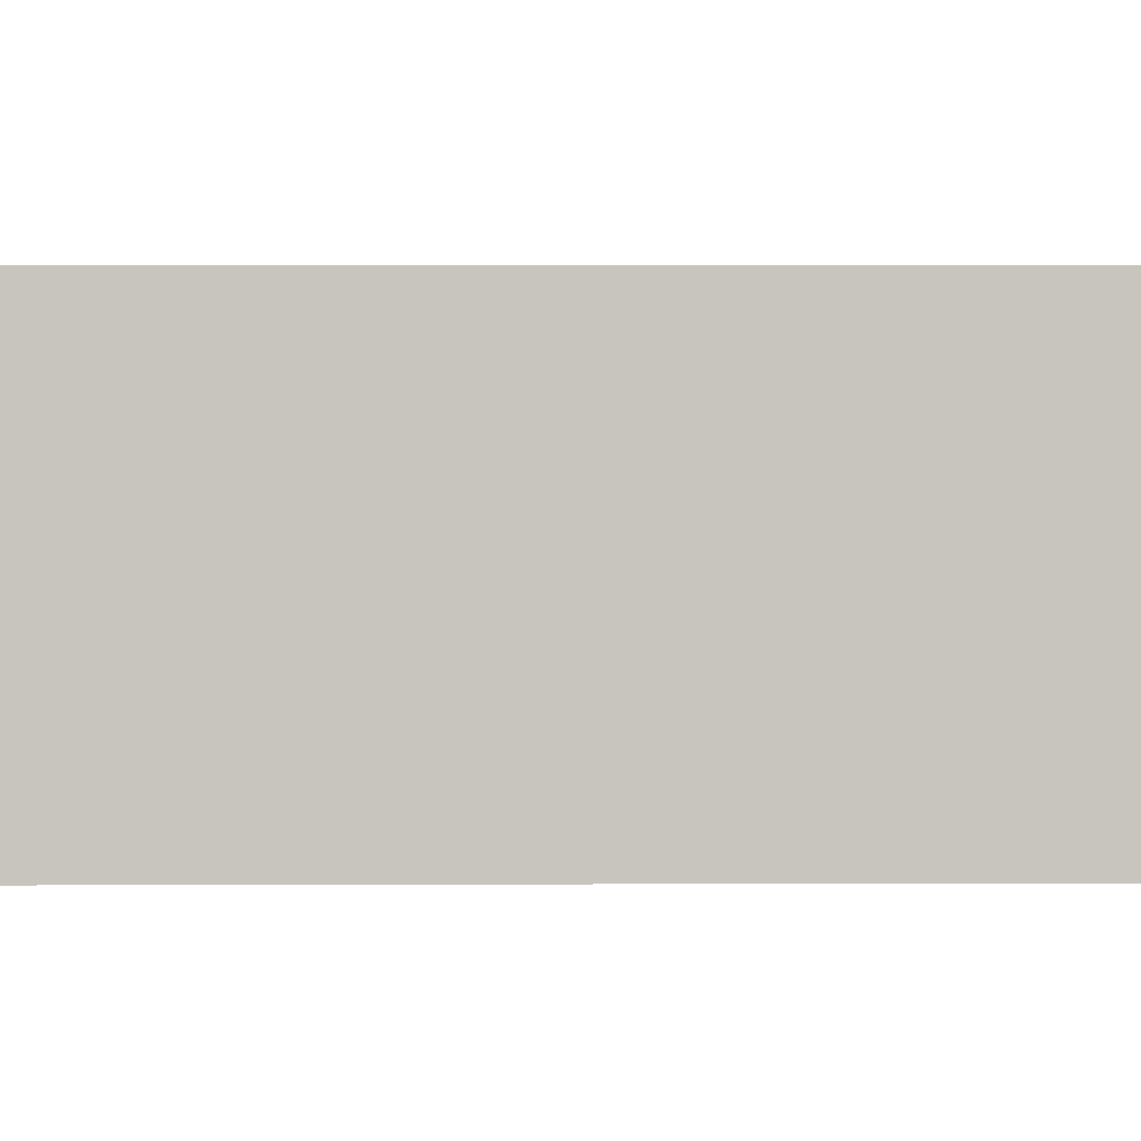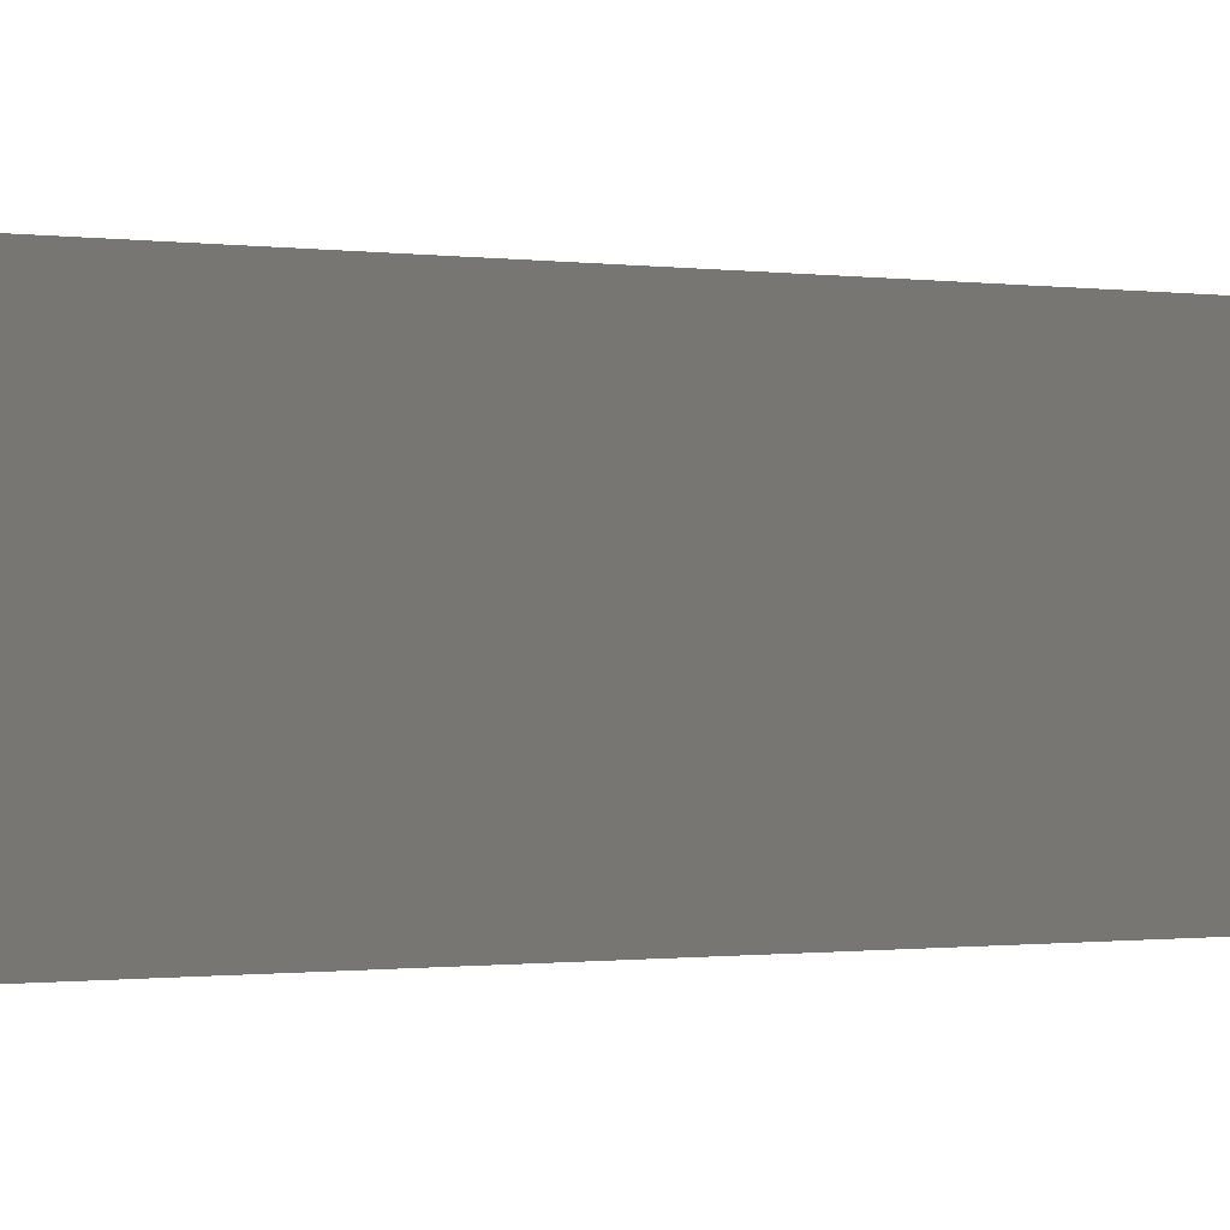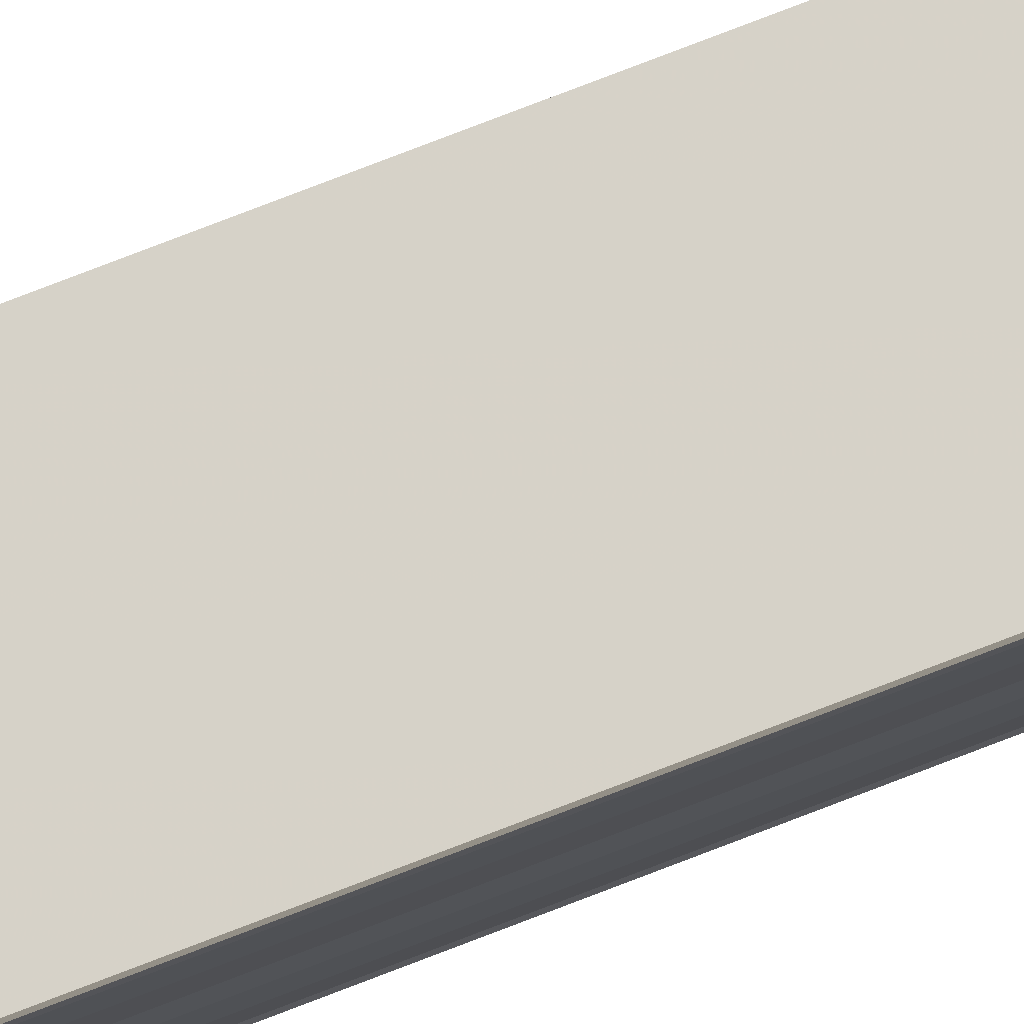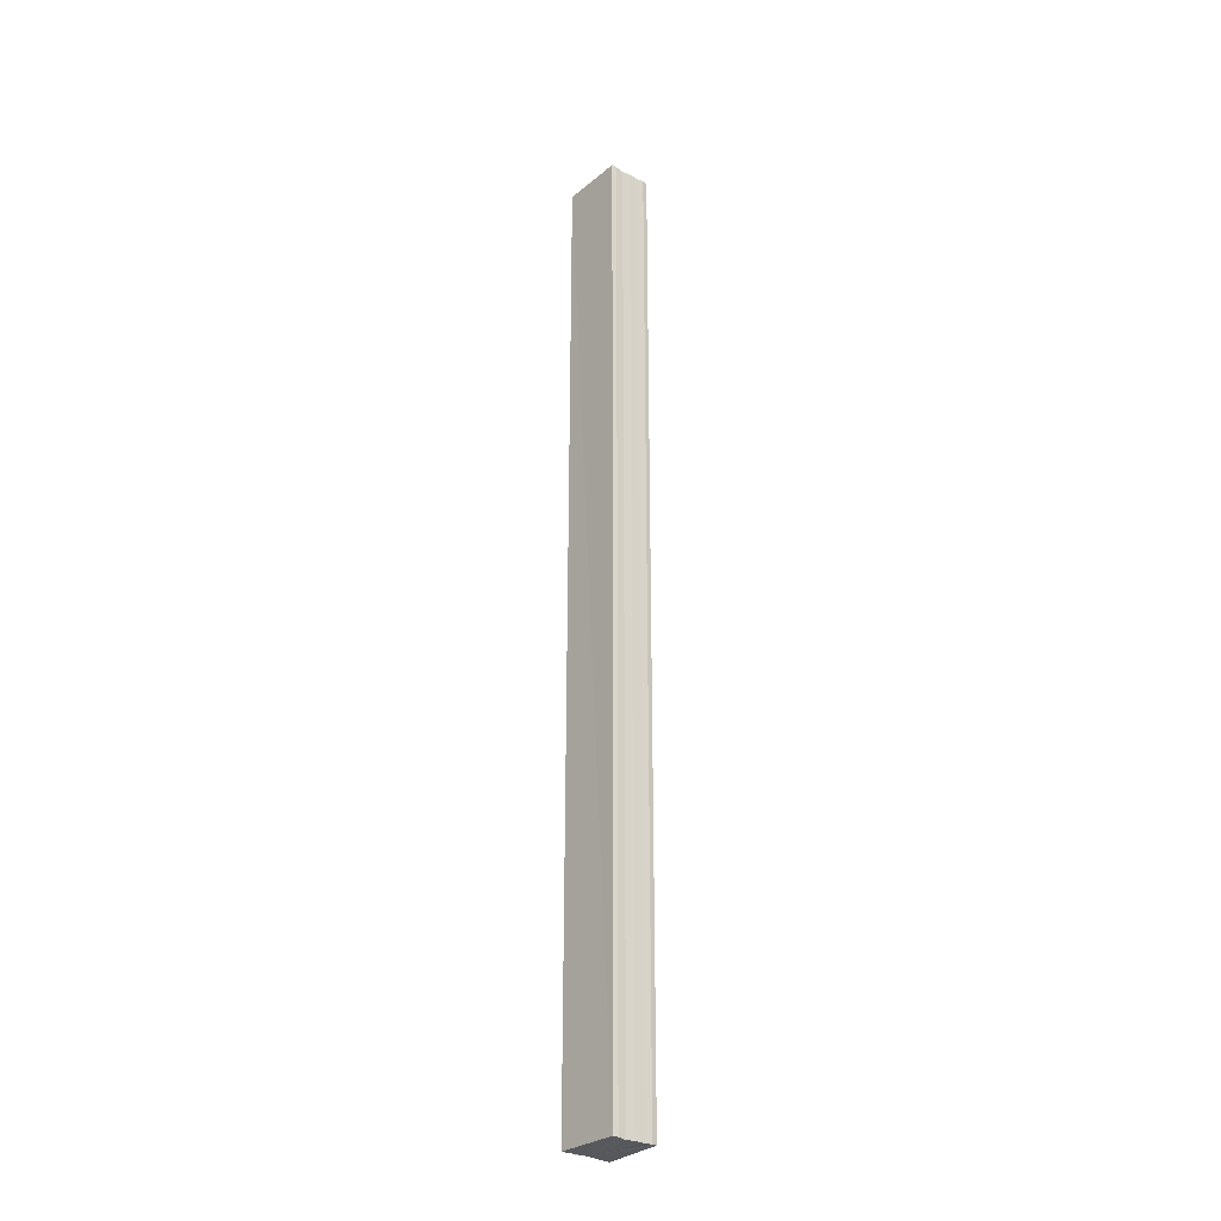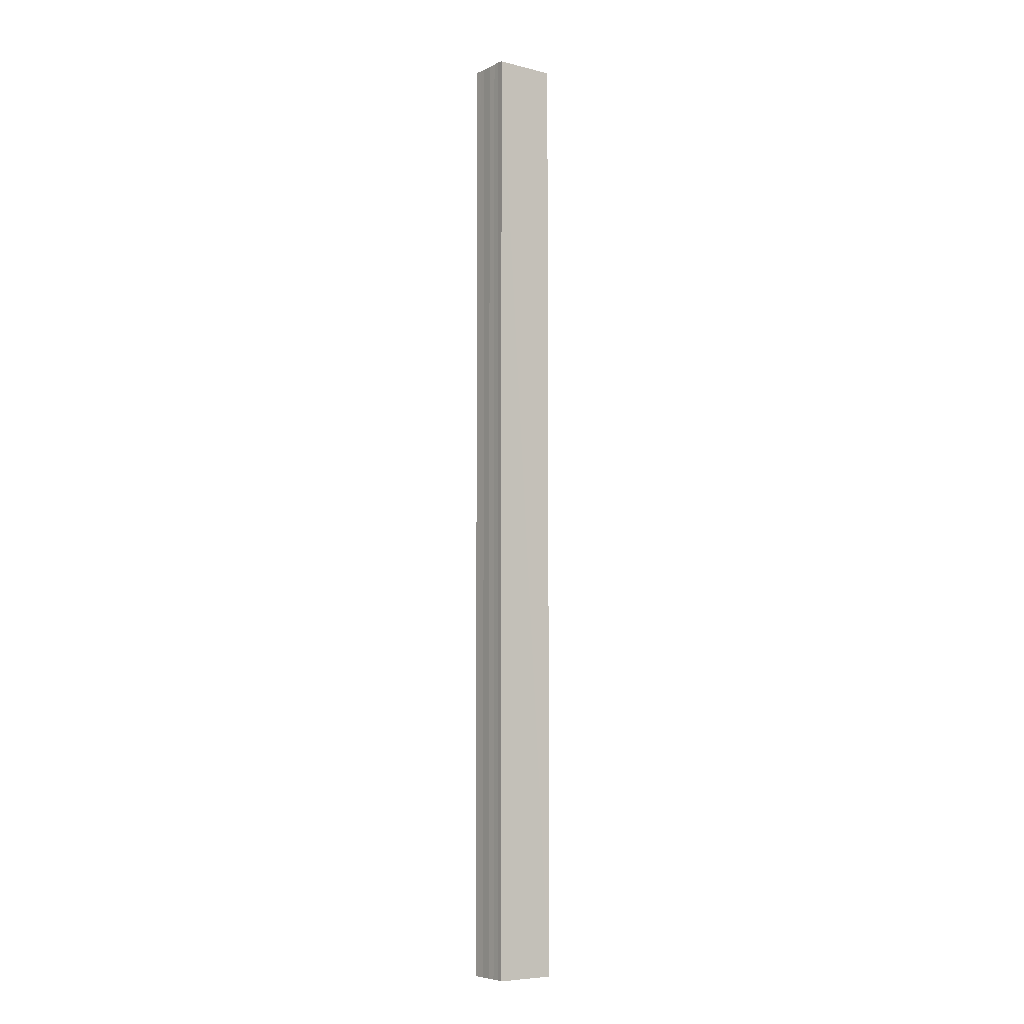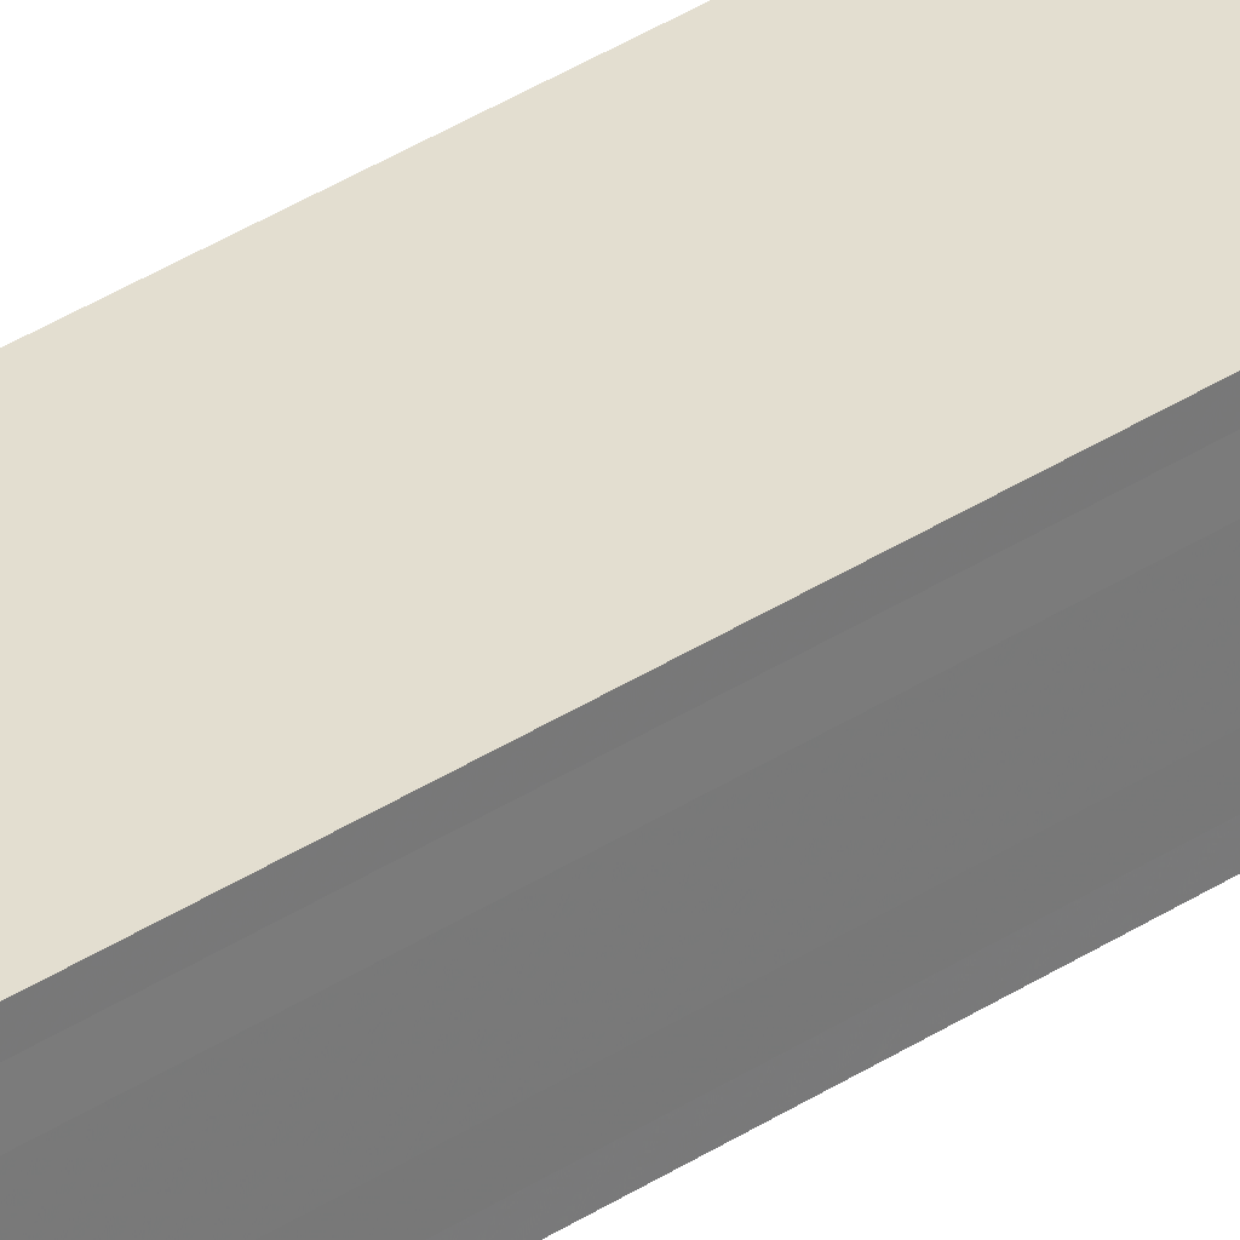
<metadata>
{"format":"obj","ext":"obj","renderer":"f3d","projection":"perspective","resolution":1024,"background":"white","views":[{"elev":0.6,"azim":-94.8,"up":"+Z"},{"elev":-0.1,"azim":-163.0,"up":"+Z"},{"elev":78.8,"azim":-111.0,"up":"+Z"},{"elev":-29.3,"azim":50.8,"up":"+Y"},{"elev":-6.2,"azim":143.3,"up":"+Y"},{"elev":34.0,"azim":47.8,"up":"+Z"}]}
</metadata>
<code>
o 11007
v 2253 1880 7.906
v 2253 1880 7.904
v 2253 1880 7.906
v 2253 1880 7.904
v 2253 1880 7.903
v 2253 1880 7.903
v 2253 1880 7.902
v 2253 1880 7.902
v 2253 1880 7.902
v 2253 1880 7.902
v 2253 1880 7.902
v 2253 1880 7.902
v 2253 1880 7.903
v 2253 1880 7.904
v 2253 1880 7.906
v 2253 1880 7.908
v 2253 1880 7.909
v 2253 1880 7.91
v 2253 1880 7.91
v 2253 1880 7.908
v 2253 1880 7.902
v 2253 1880 7.902
v 2253 1880 7.902
v 2253 1880 7.902
v 2253 1880 7.902
v 2253 1880 7.903
v 2253 1880 7.904
v 2253 1880 7.906
v 2253 1880 7.908
v 2253 1880 7.909
v 2253 1880 7.91
v 2253 1880 7.91
v 2253 1880 7.908
v 2253 1880 7.909
v 2253 1880 7.909
v 2253 1880 7.91
v 2253 1880 7.91
v 2253 1880 7.91
v 2253 1880 7.91
v 2253 1880 7.91
v 2253 1880 7.91
v 2253 1880 7.91
v 2253 1880 7.91
v 2253 1880 7.91
v 2253 1880 7.909
v 2253 1880 7.91
v 2253 1880 7.908
v 2253 1880 7.909
v 2253 1880 7.906
v 2253 1880 7.908
v 2253 1880 7.904
v 2253 1880 7.906
v 2253 1880 7.903
v 2253 1880 7.904
v 2253 1880 7.902
v 2253 1880 7.903
v 2253 1880 7.902
v 2253 1880 7.903
v 2253 1880 7.904
v 2253 1880 7.903
v 2253 1880 7.906
v 2253 1880 7.904
v 2253 1880 7.908
v 2253 1880 7.906
v 2253 1880 7.909
v 2253 1880 7.908
v 2253 1880 7.91
v 2253 1880 7.909
f 1 2 3
f 3 2 4
f 2 5 4
f 4 5 6
f 5 7 6
f 6 7 8
f 7 9 8
f 8 10 11
f 3 11 12
f 3 12 13
f 3 13 14
f 3 14 15
f 3 15 16
f 3 16 17
f 3 17 18
f 3 18 19
f 20 1 3
f 1 21 10
f 22 21 23
f 24 25 22
f 1 26 21
f 1 27 26
f 1 28 27
f 1 29 28
f 1 30 29
f 1 31 30
f 1 32 31
f 33 1 20
f 34 33 20
f 35 33 34
f 36 35 34
f 37 35 36
f 38 37 36
f 39 37 40
f 41 32 42
f 43 44 41
f 45 31 46
f 47 48 45
f 49 50 47
f 51 52 49
f 53 54 51
f 55 56 53
f 57 58 55
f 58 59 60
f 59 61 62
f 61 63 64
f 63 65 66
f 65 67 68

</code>
